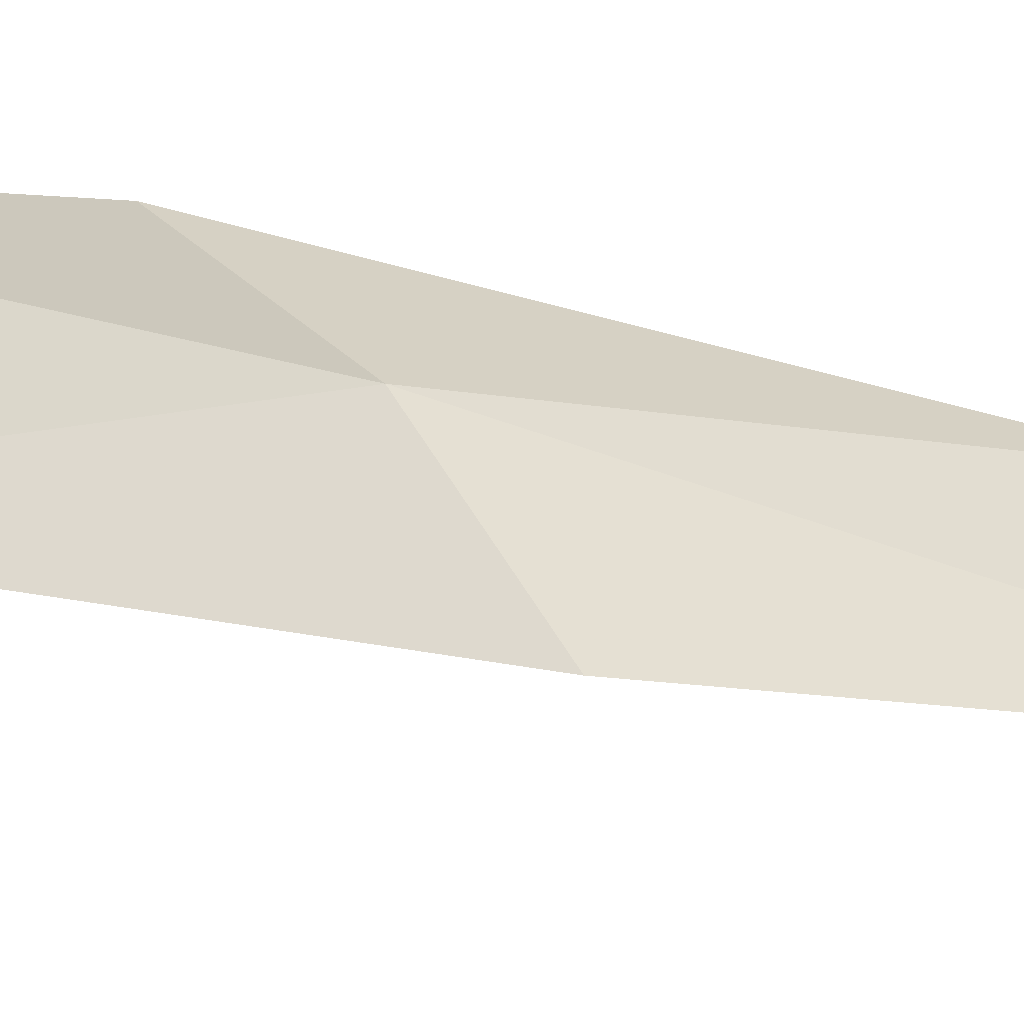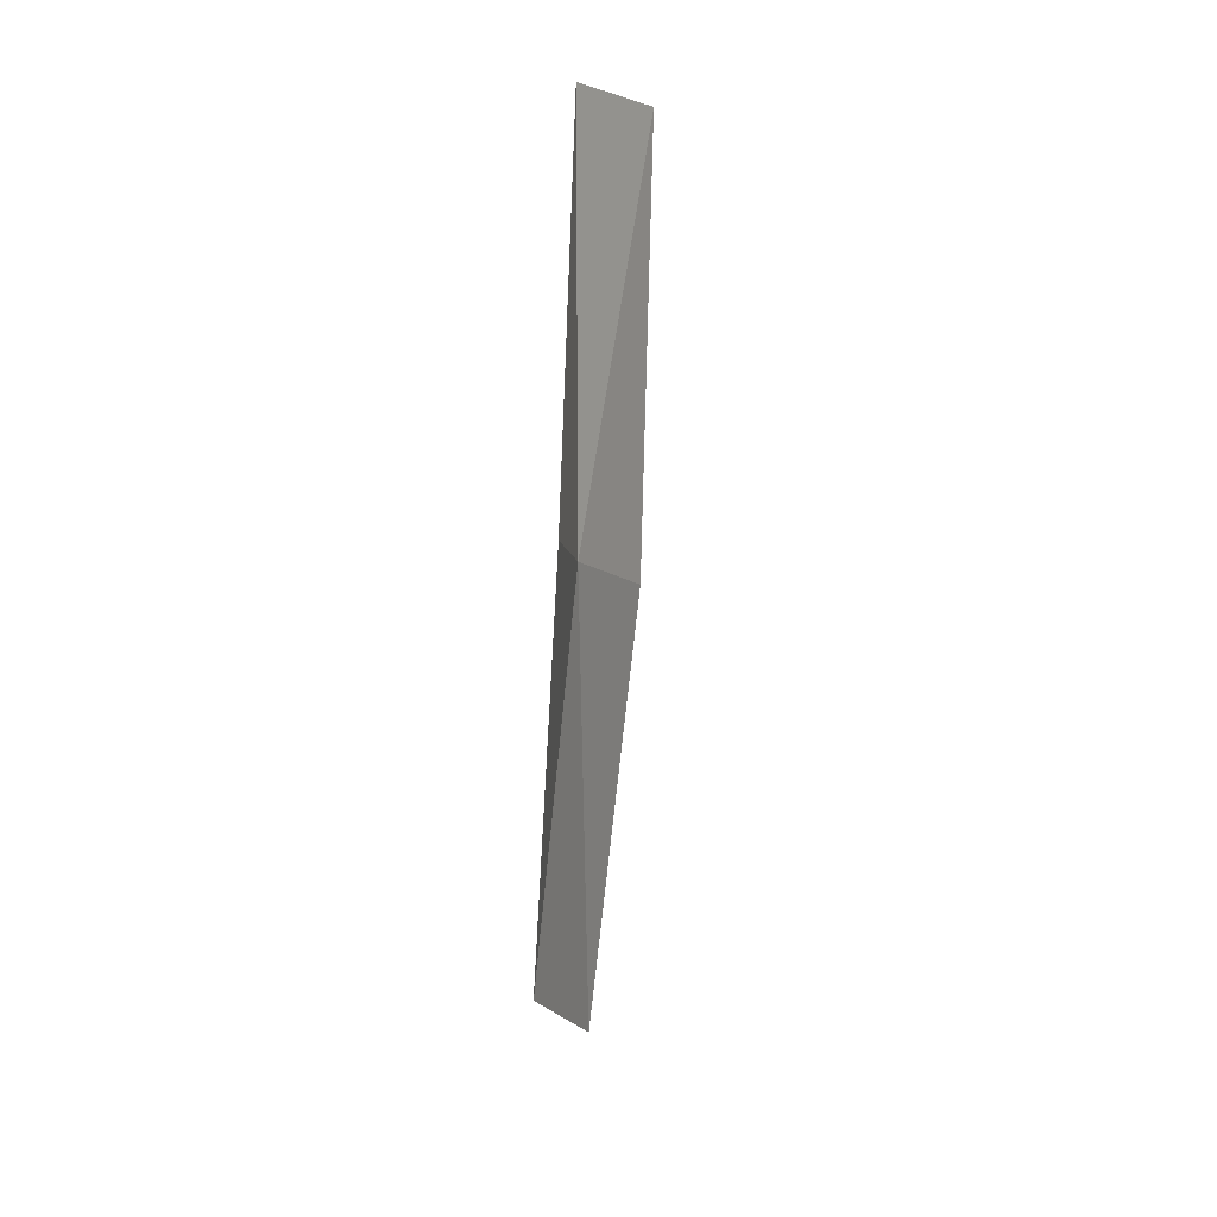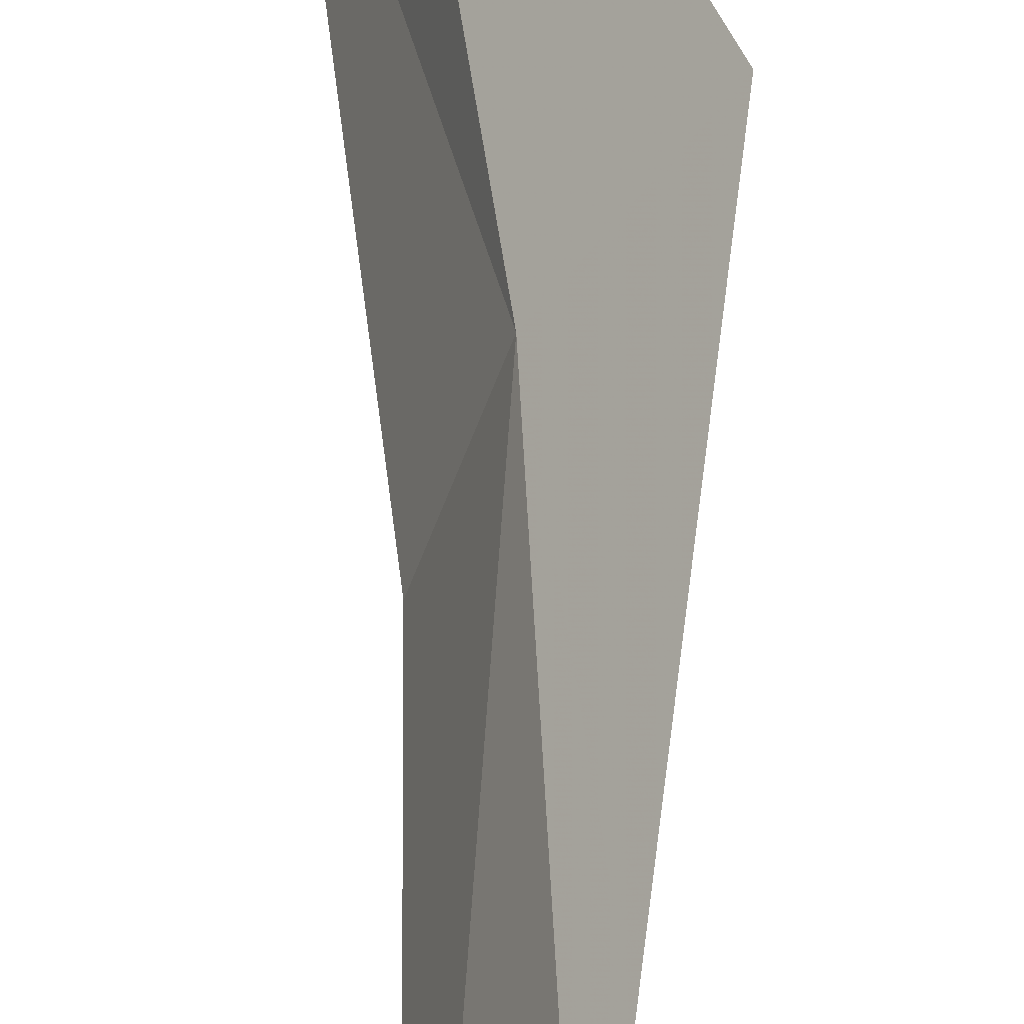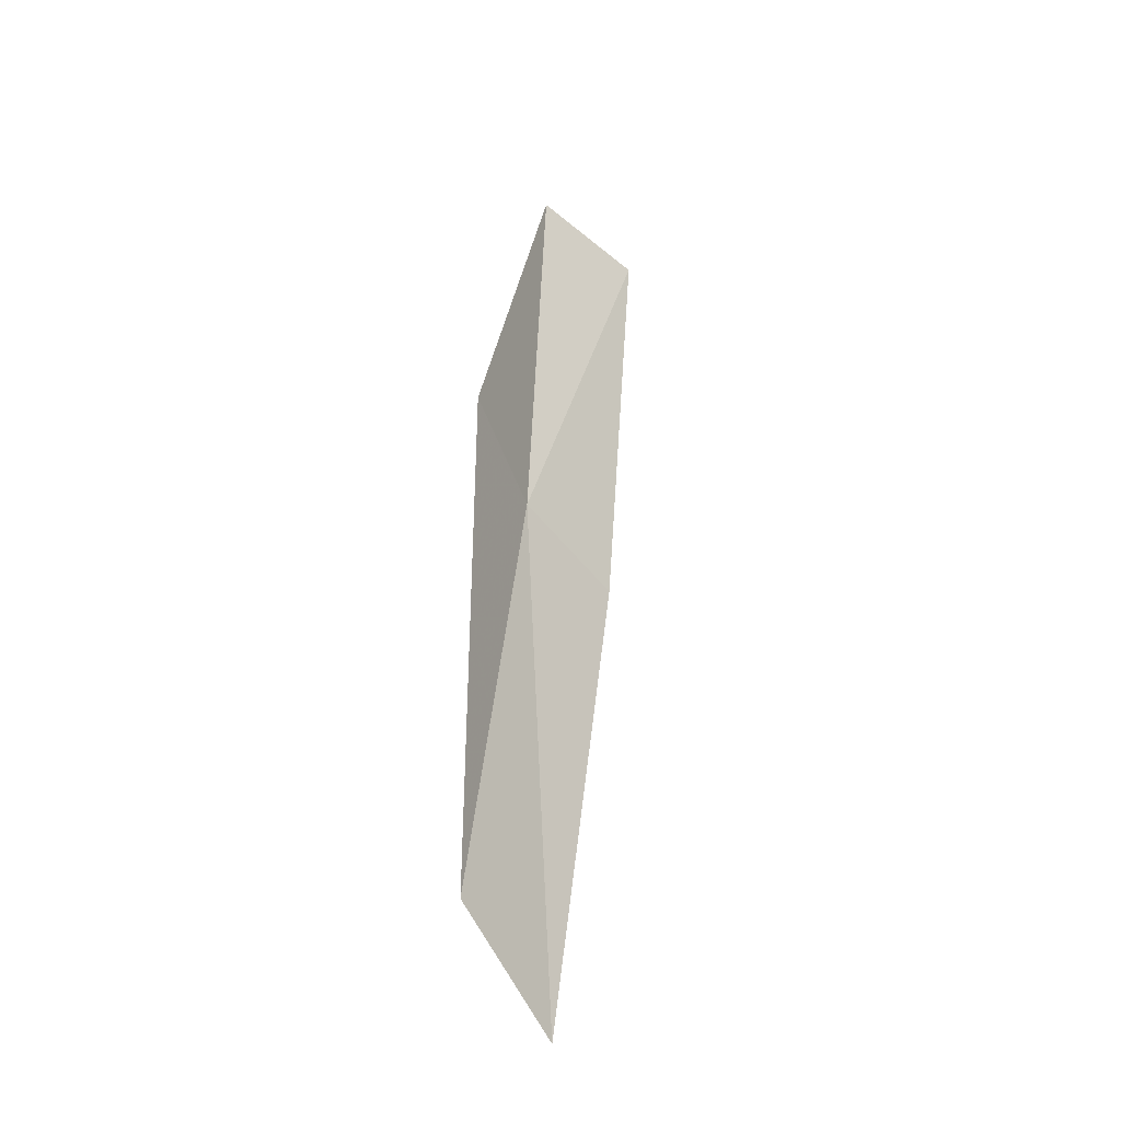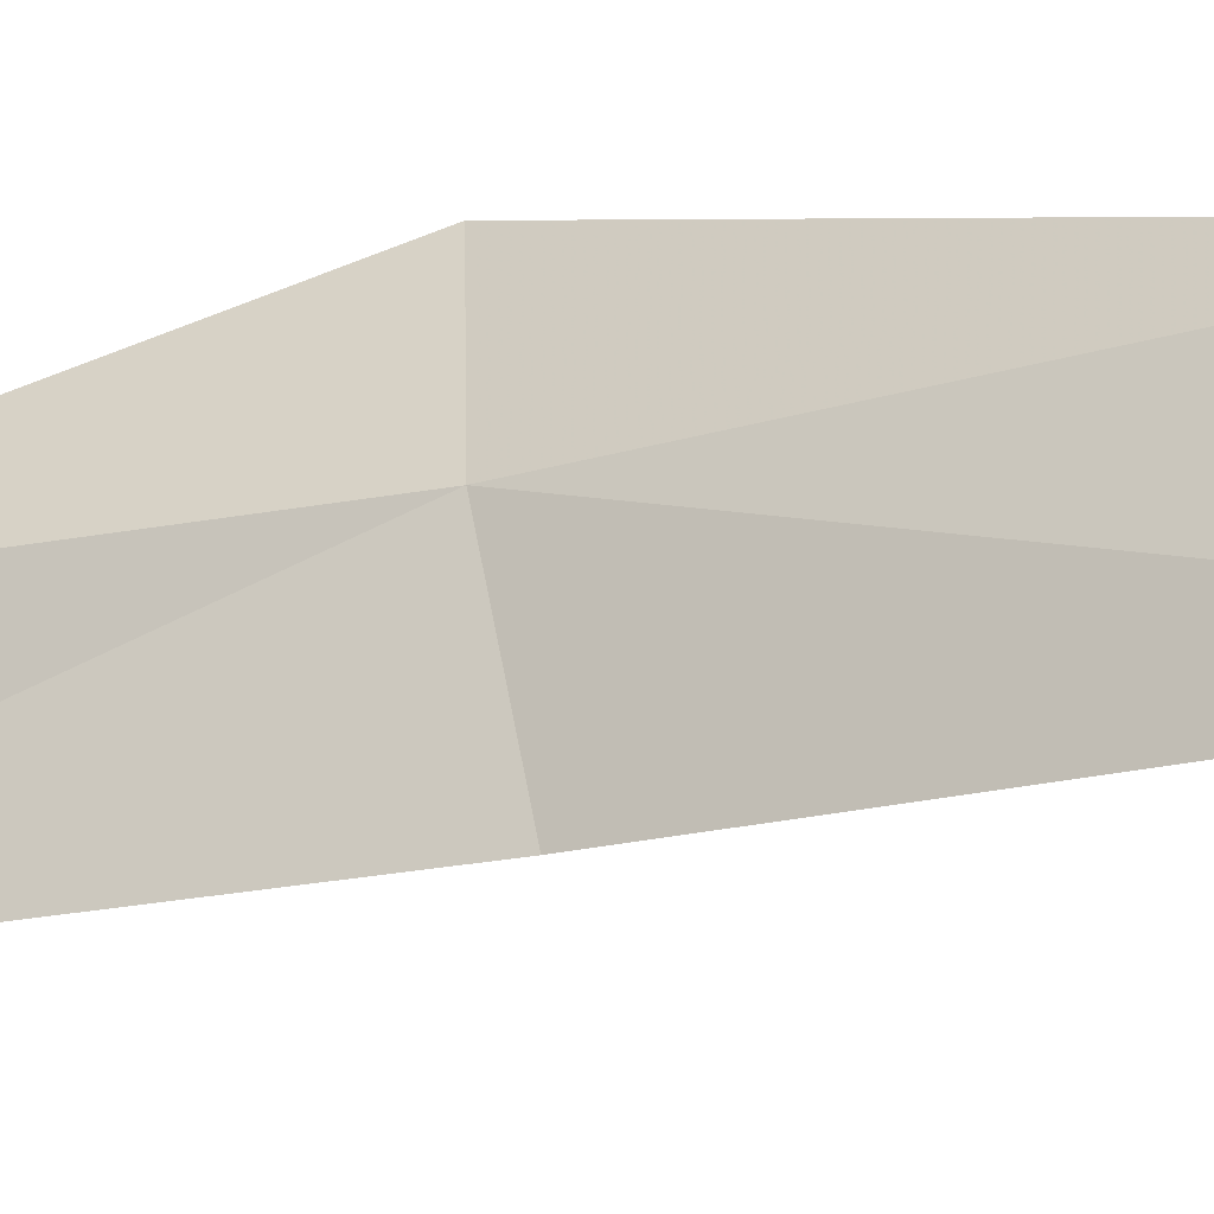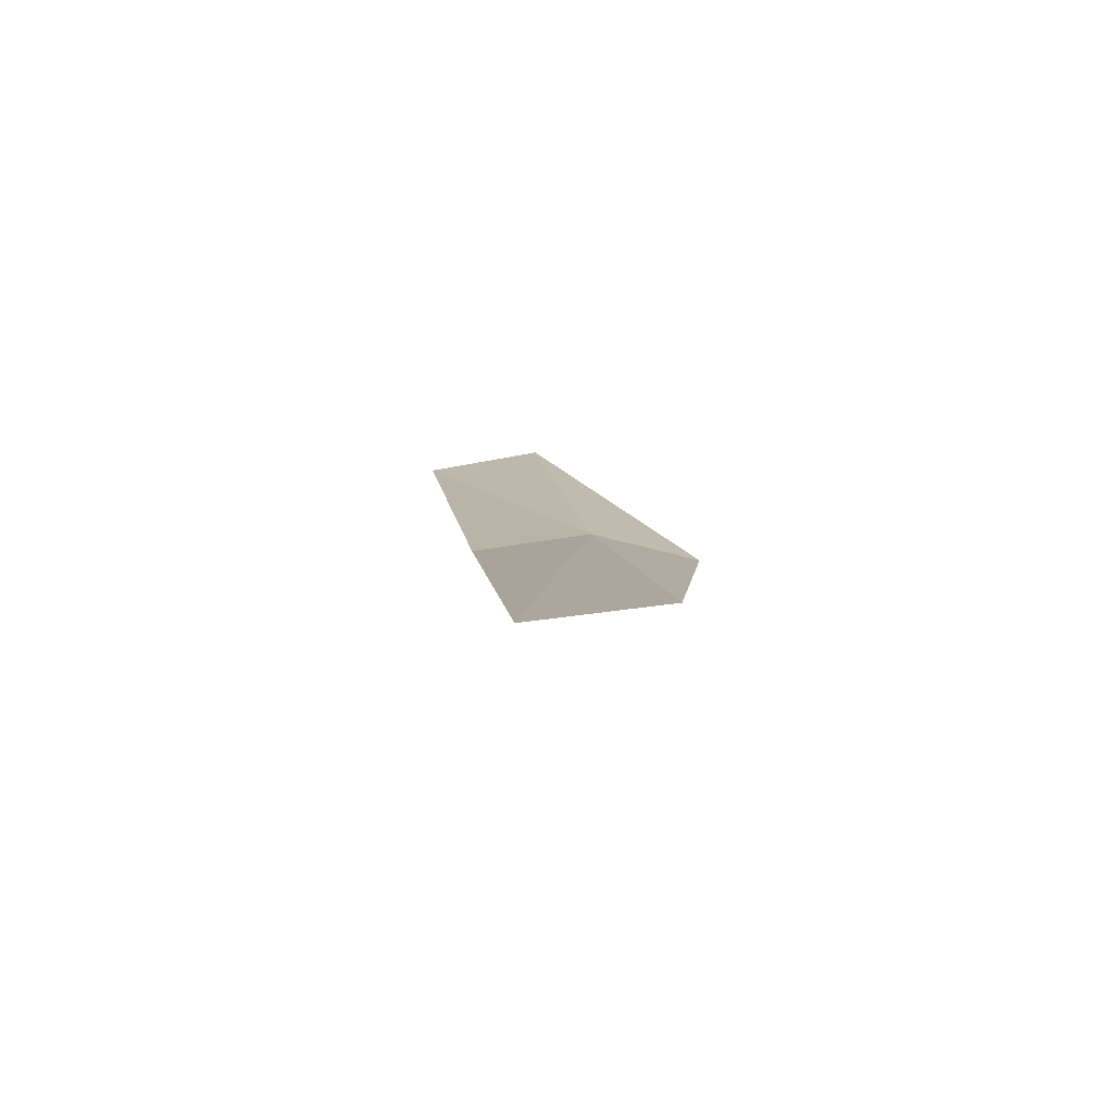
<metadata>
{"format":"obj","ext":"obj","renderer":"f3d","projection":"perspective","resolution":1024,"background":"white","views":[{"elev":-22.0,"azim":55.4,"up":"+Y"},{"elev":18.6,"azim":-130.4,"up":"+Z"},{"elev":66.5,"azim":178.8,"up":"+Y"},{"elev":-25.6,"azim":-115.2,"up":"+Z"},{"elev":-0.9,"azim":122.6,"up":"+Y"},{"elev":-79.3,"azim":114.6,"up":"+Z"}]}
</metadata>
<code>
v 22.98 -31.03 29.27
v 22.81 -30.11 23.62
v 23.65 -31.74 22.17
v 23.57 -32.57 28.51
v 21.84 -29.81 30.05
v 23.7 -31.63 34.92
v 24.19 -33.3 34.5
f 1 3 2
f 1 4 3
f 1 2 5
f 1 5 6
f 1 7 4
f 1 6 7

</code>
